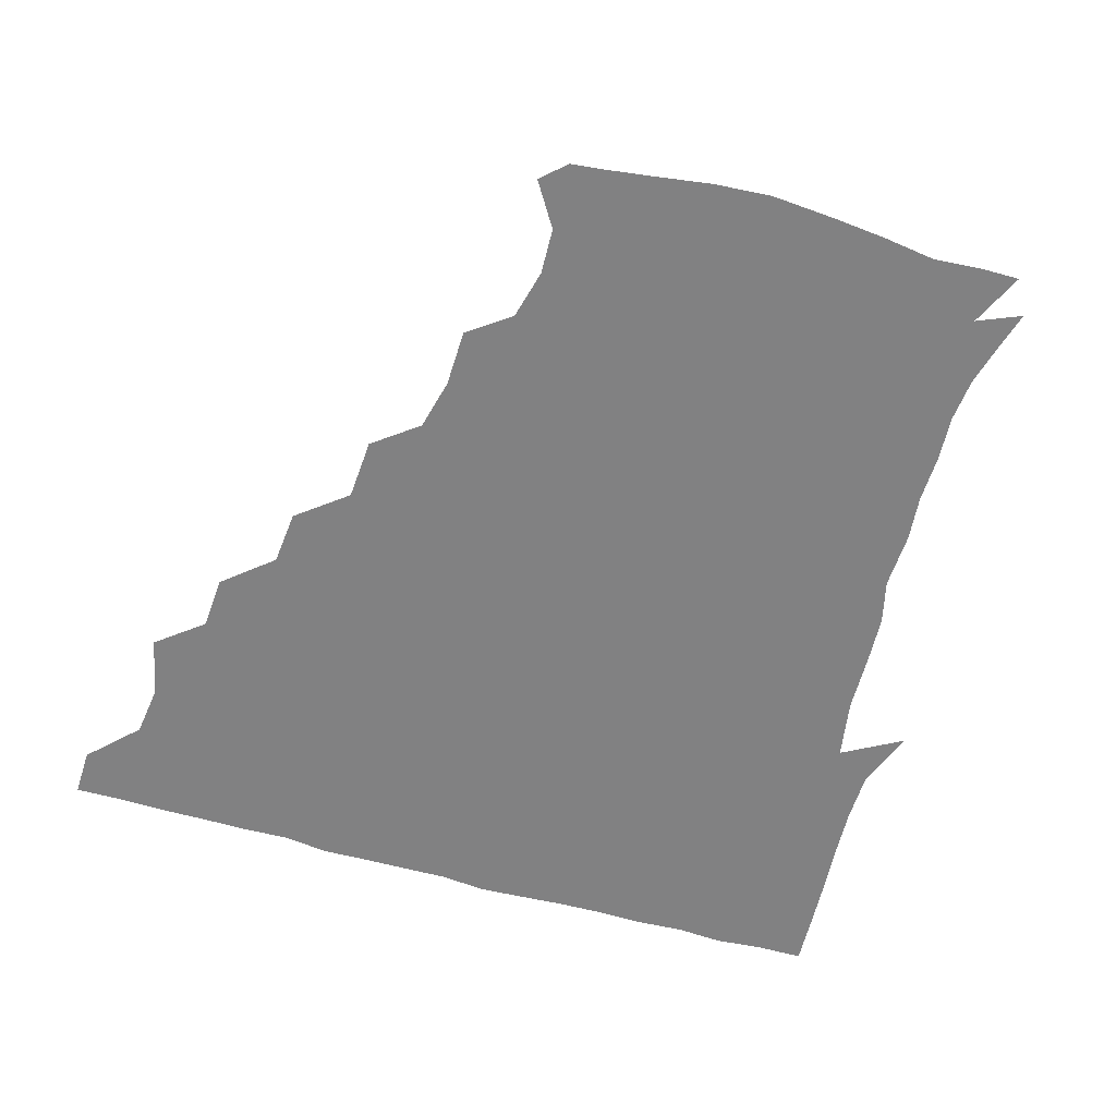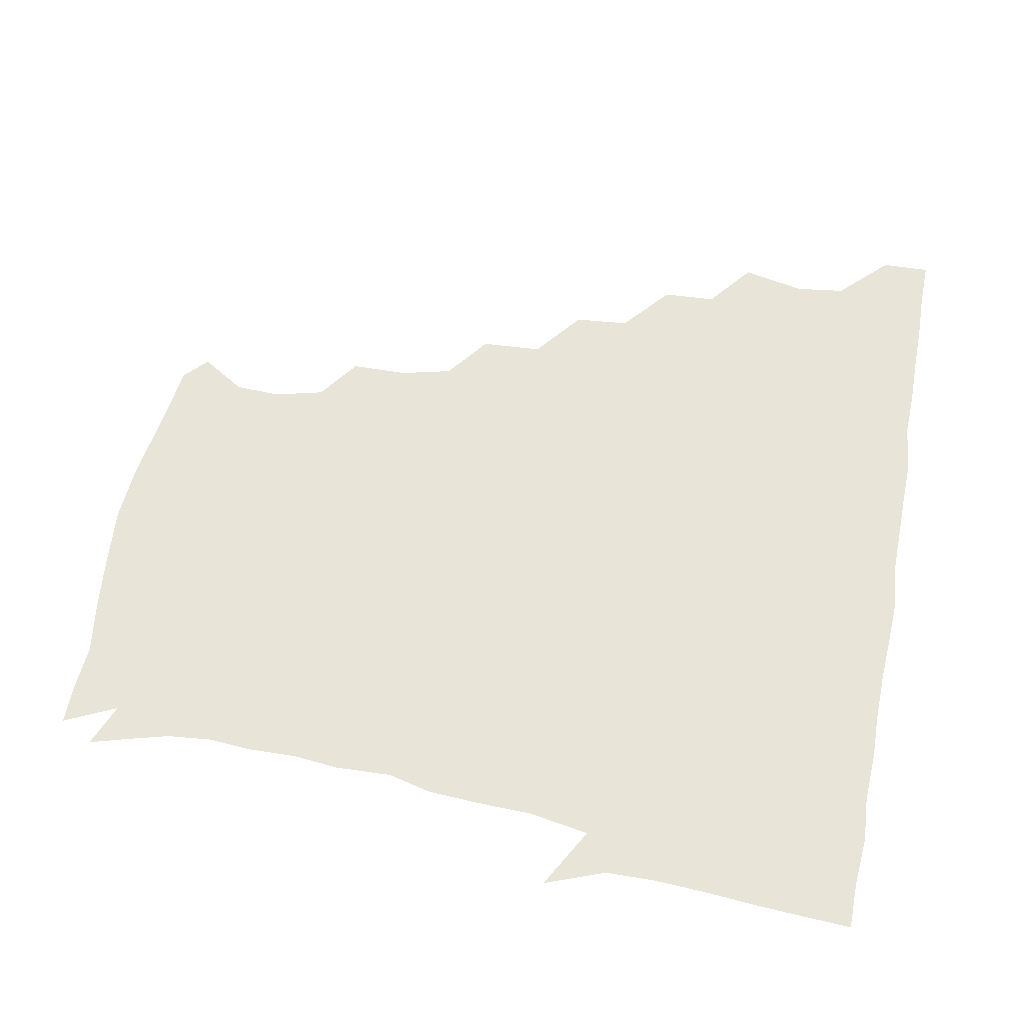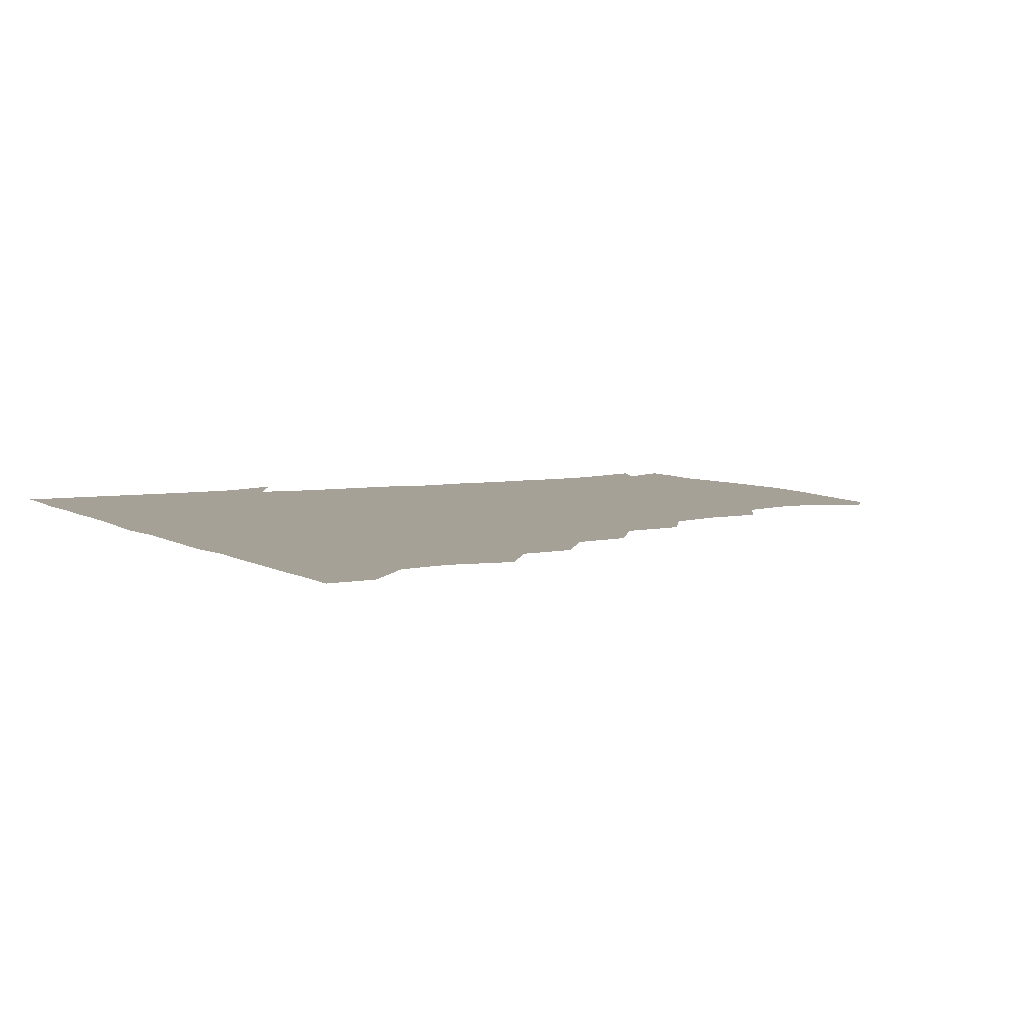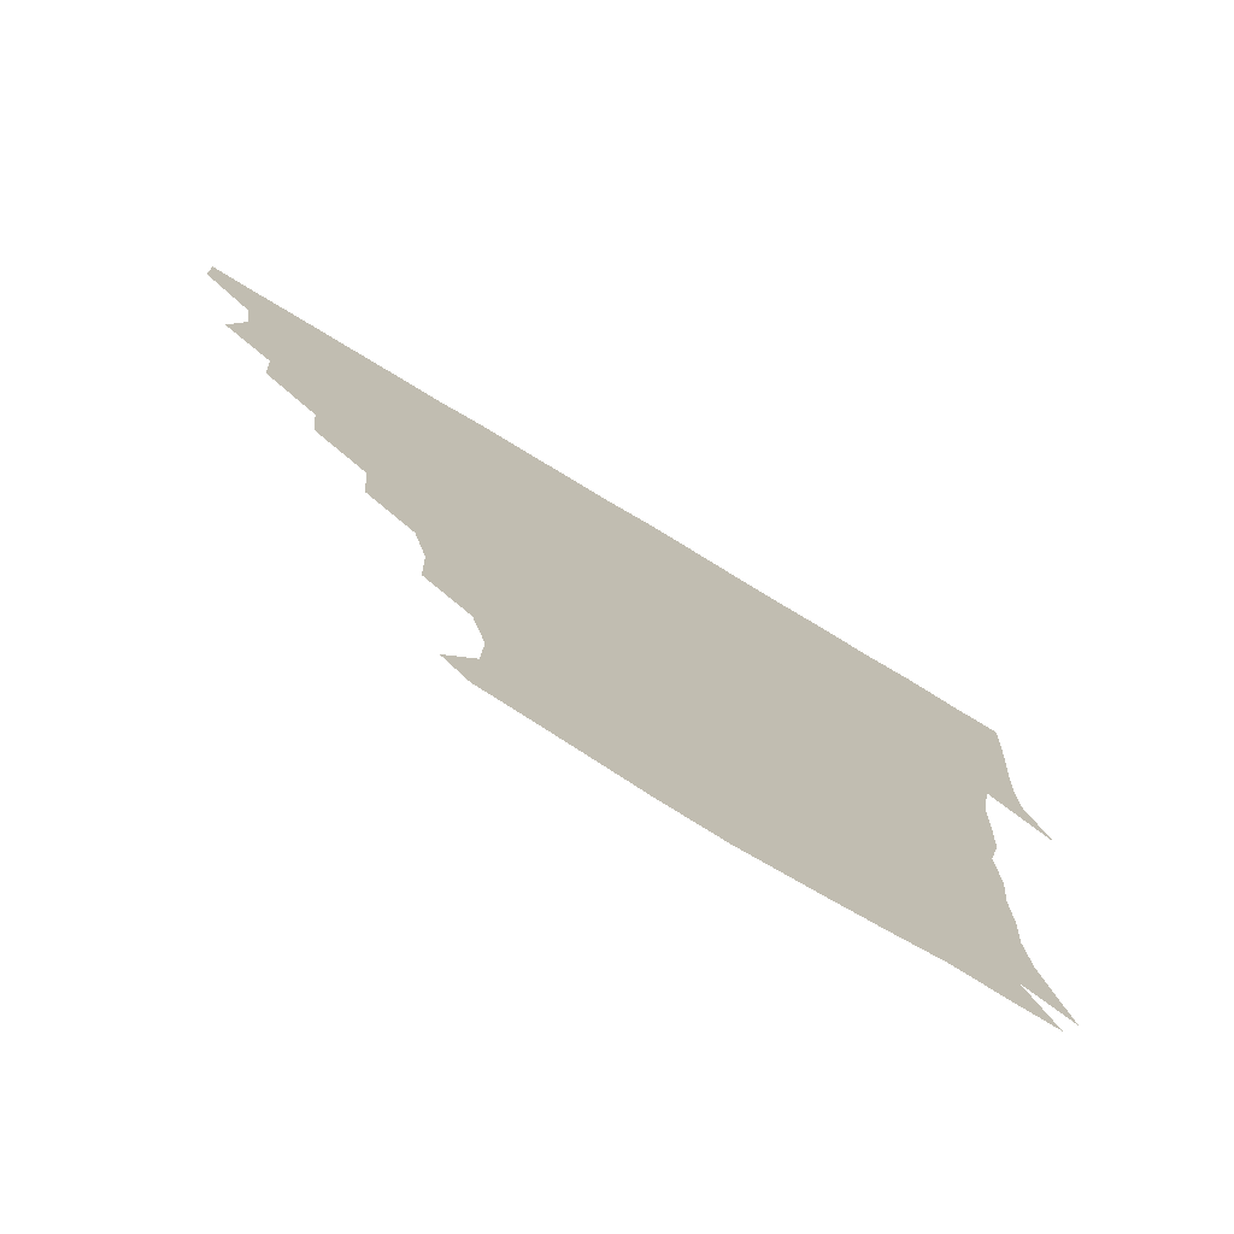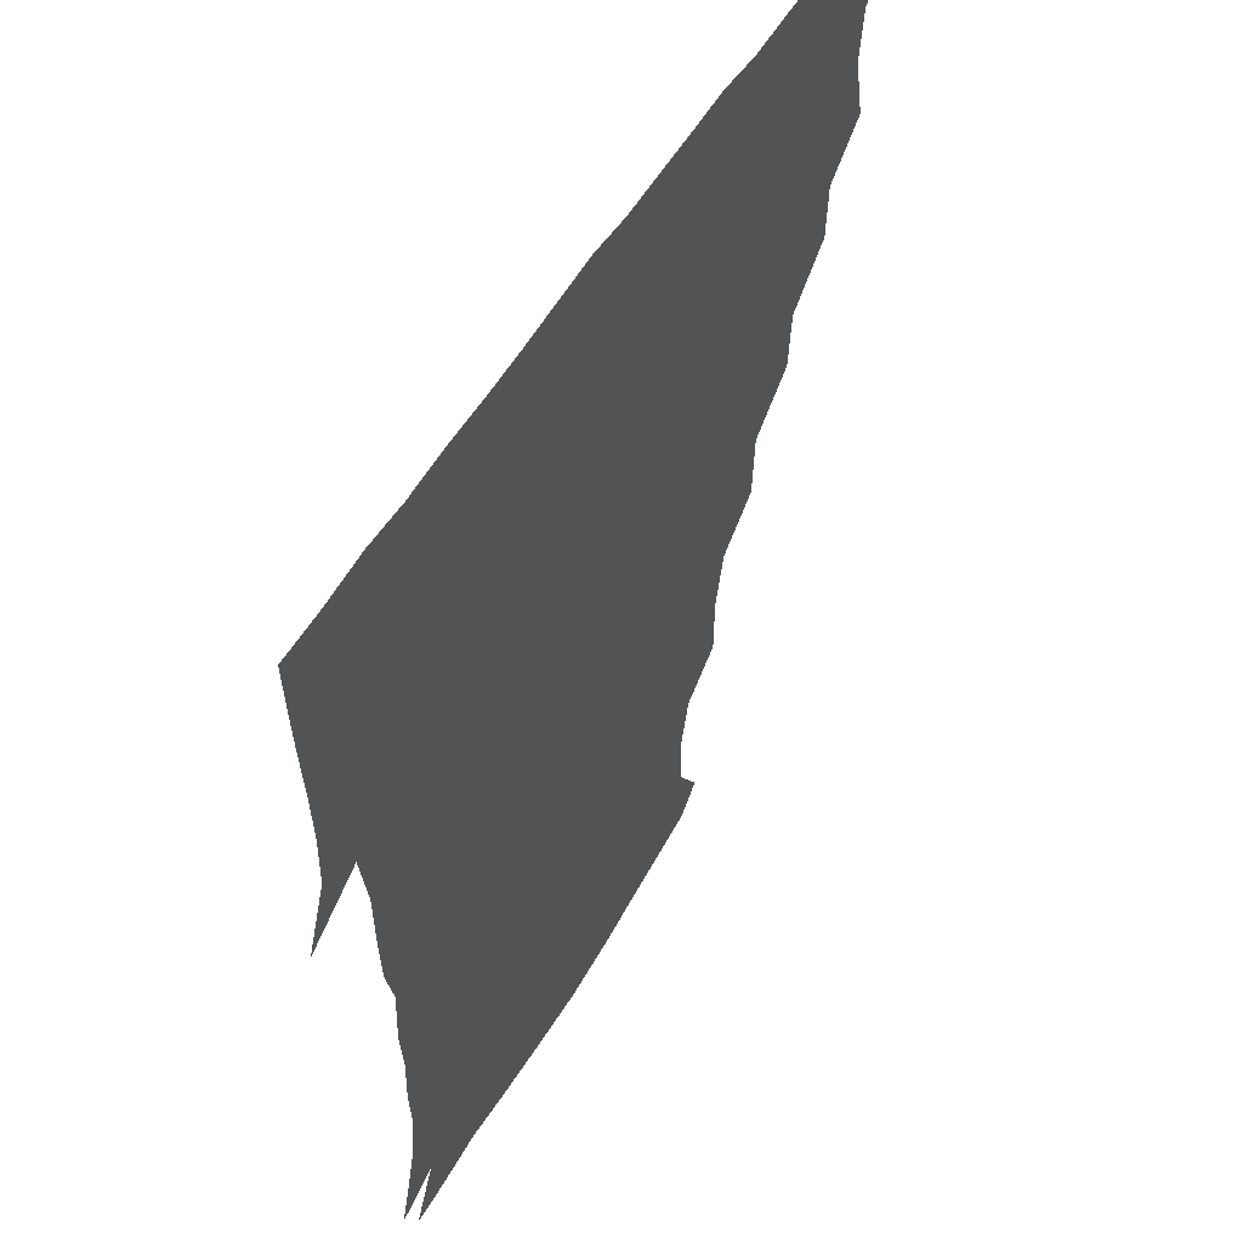
<metadata>
{"format":"obj","ext":"obj","renderer":"f3d","projection":"perspective","resolution":1024,"background":"white","views":[{"elev":-60.5,"azim":-16.3,"up":"+Z"},{"elev":60.1,"azim":100.7,"up":"+Z"},{"elev":6.0,"azim":-120.1,"up":"+Z"},{"elev":-76.4,"azim":-31.2,"up":"+Y"},{"elev":52.5,"azim":119.3,"up":"+Y"}]}
</metadata>
<code>
v 436.2 405.5 0
v 435.8 421.1 0
v 449.7 353.2 0
v 453.9 373.7 0
v 451.9 389.7 0
v 451.8 405.5 0
v 451.2 420.9 0
v 466.2 323.7 0
v 465.1 340.9 0
v 468.5 361.5 0
v 468.3 376.4 0
v 467.1 390.9 0
v 466.5 405.9 0
v 466.1 421.3 0
v 484.1 292 0
v 482.5 309.8 0
v 483.7 331.2 0
v 482 345.8 0
v 483.4 362.6 0
v 482.7 376.8 0
v 482 391.1 0
v 481.4 406 0
v 481.2 421.2 0
v 501.8 259.1 0
v 500.6 279 0
v 497.9 297.7 0
v 498.1 317 0
v 498.4 333.1 0
v 498.4 348.7 0
v 497.2 362 0
v 497 376.7 0
v 496.6 391.1 0
v 496.4 405.6 0
v 496.1 421.3 0
v 521.1 212.6 0
v 520.7 231.1 0
v 516.7 247.8 0
v 514.8 268 0
v 513.9 284.6 0
v 512.3 299.8 0
v 511.9 316 0
v 512.8 333.7 0
v 512.5 348 0
v 512 362 0
v 511.7 376.5 0
v 511.4 391.1 0
v 511.2 406.1 0
v 511.3 420.9 0
v 529.4 157 0
v 538.4 171.4 0
v 539 186.3 0
v 535 202.5 0
v 533.4 223.3 0
v 531 237.5 0
v 529.2 254.7 0
v 528 269.8 0
v 528.1 287.9 0
v 527.6 303.1 0
v 527.8 318.6 0
v 527.2 333.1 0
v 527.1 347.5 0
v 527 362 0
v 526.2 376.4 0
v 526.4 391 0
v 526.2 406 0
v 526.4 422.8 0
v 537.3 149.6 0
v 544.3 162.1 0
v 549.4 179.3 0
v 547.4 191.5 0
v 546.1 210.2 0
v 545.9 227.4 0
v 544.2 243.3 0
v 542.9 256.4 0
v 542.7 272.2 0
v 542.5 289 0
v 542.3 303.5 0
v 542.5 318.9 0
v 541.5 331.9 0
v 541.9 347.4 0
v 542 361.9 0
v 542 376.2 0
v 541.7 390.7 0
v 541.1 406.4 0
v 540.8 422.4 0
v 548.6 148.3 0
v 558.6 165.2 0
v 560.5 183.6 0
v 560.4 197.1 0
v 558.9 213.9 0
v 559.5 230.8 0
v 557.9 243.8 0
v 557.3 259.1 0
v 558.2 274.5 0
v 557.2 288.2 0
v 556.8 303.4 0
v 557.1 319.1 0
v 556.5 332.1 0
v 556.9 347.3 0
v 556.8 361.7 0
v 556.7 376.1 0
v 556.8 390.4 0
v 556.4 405.3 0
v 555.5 422.2 0
v 563.3 146.2 0
v 573.2 167.6 0
v 573.8 182.6 0
v 573.2 198.6 0
v 573.7 212.5 0
v 571.9 230.5 0
v 572.2 243.7 0
v 571.6 258.2 0
v 572.1 274.7 0
v 572.1 289.9 0
v 571.8 304.2 0
v 571.6 318.1 0
v 571.7 332.6 0
v 572 347.7 0
v 571.4 361.5 0
v 571.6 376 0
v 571.6 390.4 0
v 571.2 405.7 0
v 570.5 422 0
v 581.7 143.4 0
v 586.4 167.2 0
v 588.3 184.7 0
v 586.6 199.6 0
v 587.7 216.9 0
v 586.6 230.6 0
v 586.9 244.3 0
v 586.3 258.8 0
v 586.2 276.1 0
v 586.6 290.6 0
v 586.5 303.4 0
v 586.5 317.9 0
v 586.5 332.8 0
v 586.8 347.5 0
v 587.2 362 0
v 586.8 376.1 0
v 586.6 390.3 0
v 585.8 406.4 0
v 584.9 423.5 0
v 600.1 142 0
v 600.1 168.2 0
v 602.4 185.7 0
v 602 200.5 0
v 601.3 216.3 0
v 600.2 230.6 0
v 601.4 245.5 0
v 601.4 260.1 0
v 600.8 275.5 0
v 600.9 289.5 0
v 601.3 303.3 0
v 601.3 318.7 0
v 601.2 331.9 0
v 601.8 348.3 0
v 601.7 362 0
v 601.6 376.3 0
v 601.3 391 0
v 600.9 405.9 0
v 599.2 422.7 0
v 620.5 143.5 0
v 616.4 164.3 0
v 615.8 184.2 0
v 615.6 200.4 0
v 615.1 216.8 0
v 615.8 227.9 0
v 614.6 245.1 0
v 615.1 260.2 0
v 615.2 275.1 0
v 615.4 289.2 0
v 615.8 305.5 0
v 616.1 318.4 0
v 616.3 333.9 0
v 616.2 348.4 0
v 616.5 362 0
v 616.8 376.4 0
v 616.7 390.7 0
v 616.1 405.6 0
v 614.2 421.9 0
v 637.9 145.2 0
v 631.7 165.1 0
v 629.2 185 0
v 629.1 200.9 0
v 628.4 216.7 0
v 629.5 231.1 0
v 629.6 245.8 0
v 629.7 259.5 0
v 629.7 274 0
v 630.2 288.6 0
v 630.2 303.9 0
v 630.3 319.7 0
v 631 333.7 0
v 631.1 347.4 0
v 631.3 362.3 0
v 631.6 376.6 0
v 631.7 390.9 0
v 631.2 405.5 0
v 629.4 421.5 0
v 654.7 147.5 0
v 647.1 165.3 0
v 642.3 184.7 0
v 642.4 200.2 0
v 642.1 215.9 0
v 643.4 228.4 0
v 642.5 245.1 0
v 643.6 259.3 0
v 644.3 272.7 0
v 644.3 288.4 0
v 644.3 304.6 0
v 645.3 317.8 0
v 645 334.8 0
v 645.7 347.7 0
v 645.9 362.7 0
v 646.3 376.9 0
v 647 391 0
v 646.6 405.2 0
v 644.3 421.8 0
v 670.2 146.3 0
v 660.5 165.8 0
v 656.9 181.2 0
v 654.9 198.2 0
v 654.5 214.6 0
v 655.6 228.9 0
v 656.3 242.6 0
v 656.8 257.7 0
v 657.6 272.2 0
v 657.8 288.1 0
v 658.3 303.4 0
v 659.2 318.8 0
v 659.4 334.3 0
v 659.7 348.9 0
v 660.5 362.5 0
v 660.7 376.5 0
v 661.2 391.3 0
v 661.4 405.2 0
v 660.1 421 0
v 682.8 146.2 0
v 674.7 163.5 0
v 670.3 179 0
v 668.2 193.3 0
v 667 209.5 0
v 667.9 224.1 0
v 668.4 238.9 0
v 669.1 254.3 0
v 669.5 270.6 0
v 671.7 284.3 0
v 672.1 300.3 0
v 672.7 317.4 0
v 673 335 0
v 673.9 347.6 0
v 674.1 363.5 0
v 675 377.6 0
v 675.6 391.5 0
v 675.8 405.7 0
v 674.8 422 0
v 688.9 157.5 0
v 685.5 169.2 0
v 681.7 183.5 0
v 680.2 197.9 0
v 681.2 211.8 0
v 680.8 227.9 0
v 682.3 242.7 0
v 681.5 261.2 0
v 685 275.4 0
v 685.9 291.7 0
v 686.5 310.6 0
v 689.8 330.4 0
v 685.8 348 0
v 686.9 362 0
v 688.7 376.2 0
v 689.7 391.3 0
v 690.4 405.7 0
v 690.7 420.6 0
v 709.6 319.2 0
v 702.3 338.8 0
v 702 354.8 0
v 702.9 371.9 0
v 704.2 389.2 0
v 705.2 405.2 0
v 705.9 420.5 0
f 5 6 1
f 1 6 2
f 6 7 2
f 9 10 3
f 3 10 4
f 10 11 4
f 4 11 5
f 11 12 5
f 5 12 6
f 12 13 6
f 6 13 7
f 13 14 7
f 16 17 8
f 8 17 9
f 17 18 9
f 9 18 10
f 18 19 10
f 10 19 11
f 19 20 11
f 11 20 12
f 20 21 12
f 12 21 13
f 21 22 13
f 13 22 14
f 22 23 14
f 25 26 15
f 15 26 16
f 26 27 16
f 16 27 17
f 27 28 17
f 17 28 18
f 28 29 18
f 18 29 19
f 29 30 19
f 19 30 20
f 30 31 20
f 20 31 21
f 31 32 21
f 21 32 22
f 32 33 22
f 22 33 23
f 33 34 23
f 37 38 24
f 24 38 25
f 38 39 25
f 25 39 26
f 39 40 26
f 26 40 27
f 40 41 27
f 27 41 28
f 41 42 28
f 28 42 29
f 42 43 29
f 29 43 30
f 43 44 30
f 30 44 31
f 44 45 31
f 31 45 32
f 45 46 32
f 32 46 33
f 46 47 33
f 33 47 34
f 47 48 34
f 52 53 35
f 35 53 36
f 53 54 36
f 36 54 37
f 54 55 37
f 37 55 38
f 55 56 38
f 38 56 39
f 56 57 39
f 39 57 40
f 57 58 40
f 40 58 41
f 58 59 41
f 41 59 42
f 59 60 42
f 42 60 43
f 60 61 43
f 43 61 44
f 61 62 44
f 44 62 45
f 62 63 45
f 45 63 46
f 63 64 46
f 46 64 47
f 64 65 47
f 47 65 48
f 65 66 48
f 67 68 49
f 49 68 50
f 68 69 50
f 50 69 51
f 69 70 51
f 51 70 52
f 70 71 52
f 52 71 53
f 71 72 53
f 53 72 54
f 72 73 54
f 54 73 55
f 73 74 55
f 55 74 56
f 74 75 56
f 56 75 57
f 75 76 57
f 57 76 58
f 76 77 58
f 58 77 59
f 77 78 59
f 59 78 60
f 78 79 60
f 60 79 61
f 79 80 61
f 61 80 62
f 80 81 62
f 62 81 63
f 81 82 63
f 63 82 64
f 82 83 64
f 64 83 65
f 83 84 65
f 65 84 66
f 84 85 66
f 67 86 68
f 86 87 68
f 68 87 69
f 87 88 69
f 69 88 70
f 88 89 70
f 70 89 71
f 89 90 71
f 71 90 72
f 90 91 72
f 72 91 73
f 91 92 73
f 73 92 74
f 92 93 74
f 74 93 75
f 93 94 75
f 75 94 76
f 94 95 76
f 76 95 77
f 95 96 77
f 77 96 78
f 96 97 78
f 78 97 79
f 97 98 79
f 79 98 80
f 98 99 80
f 80 99 81
f 99 100 81
f 81 100 82
f 100 101 82
f 82 101 83
f 101 102 83
f 83 102 84
f 102 103 84
f 84 103 85
f 103 104 85
f 86 105 87
f 105 106 87
f 87 106 88
f 106 107 88
f 88 107 89
f 107 108 89
f 89 108 90
f 108 109 90
f 90 109 91
f 109 110 91
f 91 110 92
f 110 111 92
f 92 111 93
f 111 112 93
f 93 112 94
f 112 113 94
f 94 113 95
f 113 114 95
f 95 114 96
f 114 115 96
f 96 115 97
f 115 116 97
f 97 116 98
f 116 117 98
f 98 117 99
f 117 118 99
f 99 118 100
f 118 119 100
f 100 119 101
f 119 120 101
f 101 120 102
f 120 121 102
f 102 121 103
f 121 122 103
f 103 122 104
f 122 123 104
f 105 124 106
f 124 125 106
f 106 125 107
f 125 126 107
f 107 126 108
f 126 127 108
f 108 127 109
f 127 128 109
f 109 128 110
f 128 129 110
f 110 129 111
f 129 130 111
f 111 130 112
f 130 131 112
f 112 131 113
f 131 132 113
f 113 132 114
f 132 133 114
f 114 133 115
f 133 134 115
f 115 134 116
f 134 135 116
f 116 135 117
f 135 136 117
f 117 136 118
f 136 137 118
f 118 137 119
f 137 138 119
f 119 138 120
f 138 139 120
f 120 139 121
f 139 140 121
f 121 140 122
f 140 141 122
f 122 141 123
f 141 142 123
f 124 143 125
f 143 144 125
f 125 144 126
f 144 145 126
f 126 145 127
f 145 146 127
f 127 146 128
f 146 147 128
f 128 147 129
f 147 148 129
f 129 148 130
f 148 149 130
f 130 149 131
f 149 150 131
f 131 150 132
f 150 151 132
f 132 151 133
f 151 152 133
f 133 152 134
f 152 153 134
f 134 153 135
f 153 154 135
f 135 154 136
f 154 155 136
f 136 155 137
f 155 156 137
f 137 156 138
f 156 157 138
f 138 157 139
f 157 158 139
f 139 158 140
f 158 159 140
f 140 159 141
f 159 160 141
f 141 160 142
f 160 161 142
f 143 162 144
f 162 163 144
f 144 163 145
f 163 164 145
f 145 164 146
f 164 165 146
f 146 165 147
f 165 166 147
f 147 166 148
f 166 167 148
f 148 167 149
f 167 168 149
f 149 168 150
f 168 169 150
f 150 169 151
f 169 170 151
f 151 170 152
f 170 171 152
f 152 171 153
f 171 172 153
f 153 172 154
f 172 173 154
f 154 173 155
f 173 174 155
f 155 174 156
f 174 175 156
f 156 175 157
f 175 176 157
f 157 176 158
f 176 177 158
f 158 177 159
f 177 178 159
f 159 178 160
f 178 179 160
f 160 179 161
f 179 180 161
f 162 181 163
f 181 182 163
f 163 182 164
f 182 183 164
f 164 183 165
f 183 184 165
f 165 184 166
f 184 185 166
f 166 185 167
f 185 186 167
f 167 186 168
f 186 187 168
f 168 187 169
f 187 188 169
f 169 188 170
f 188 189 170
f 170 189 171
f 189 190 171
f 171 190 172
f 190 191 172
f 172 191 173
f 191 192 173
f 173 192 174
f 192 193 174
f 174 193 175
f 193 194 175
f 175 194 176
f 194 195 176
f 176 195 177
f 195 196 177
f 177 196 178
f 196 197 178
f 178 197 179
f 197 198 179
f 179 198 180
f 198 199 180
f 181 200 182
f 200 201 182
f 182 201 183
f 201 202 183
f 183 202 184
f 202 203 184
f 184 203 185
f 203 204 185
f 185 204 186
f 204 205 186
f 186 205 187
f 205 206 187
f 187 206 188
f 206 207 188
f 188 207 189
f 207 208 189
f 189 208 190
f 208 209 190
f 190 209 191
f 209 210 191
f 191 210 192
f 210 211 192
f 192 211 193
f 211 212 193
f 193 212 194
f 212 213 194
f 194 213 195
f 213 214 195
f 195 214 196
f 214 215 196
f 196 215 197
f 215 216 197
f 197 216 198
f 216 217 198
f 198 217 199
f 217 218 199
f 200 219 201
f 219 220 201
f 201 220 202
f 220 221 202
f 202 221 203
f 221 222 203
f 203 222 204
f 222 223 204
f 204 223 205
f 223 224 205
f 205 224 206
f 224 225 206
f 206 225 207
f 225 226 207
f 207 226 208
f 226 227 208
f 208 227 209
f 227 228 209
f 209 228 210
f 228 229 210
f 210 229 211
f 229 230 211
f 211 230 212
f 230 231 212
f 212 231 213
f 231 232 213
f 213 232 214
f 232 233 214
f 214 233 215
f 233 234 215
f 215 234 216
f 234 235 216
f 216 235 217
f 235 236 217
f 217 236 218
f 236 237 218
f 219 238 220
f 238 239 220
f 220 239 221
f 239 240 221
f 221 240 222
f 240 241 222
f 222 241 223
f 241 242 223
f 223 242 224
f 242 243 224
f 224 243 225
f 243 244 225
f 225 244 226
f 244 245 226
f 226 245 227
f 245 246 227
f 227 246 228
f 246 247 228
f 228 247 229
f 247 248 229
f 229 248 230
f 248 249 230
f 230 249 231
f 249 250 231
f 231 250 232
f 250 251 232
f 232 251 233
f 251 252 233
f 233 252 234
f 252 253 234
f 234 253 235
f 253 254 235
f 235 254 236
f 254 255 236
f 236 255 237
f 255 256 237
f 239 257 240
f 257 258 240
f 240 258 241
f 258 259 241
f 241 259 242
f 259 260 242
f 242 260 243
f 260 261 243
f 243 261 244
f 261 262 244
f 244 262 245
f 262 263 245
f 245 263 246
f 263 264 246
f 246 264 247
f 264 265 247
f 247 265 248
f 265 266 248
f 248 266 249
f 266 267 249
f 249 267 250
f 267 268 250
f 250 268 251
f 268 269 251
f 251 269 252
f 269 270 252
f 252 270 253
f 270 271 253
f 253 271 254
f 271 272 254
f 254 272 255
f 272 273 255
f 255 273 256
f 273 274 256
f 268 275 269
f 275 276 269
f 269 276 270
f 276 277 270
f 270 277 271
f 277 278 271
f 271 278 272
f 278 279 272
f 272 279 273
f 279 280 273
f 273 280 274
f 280 281 274

</code>
